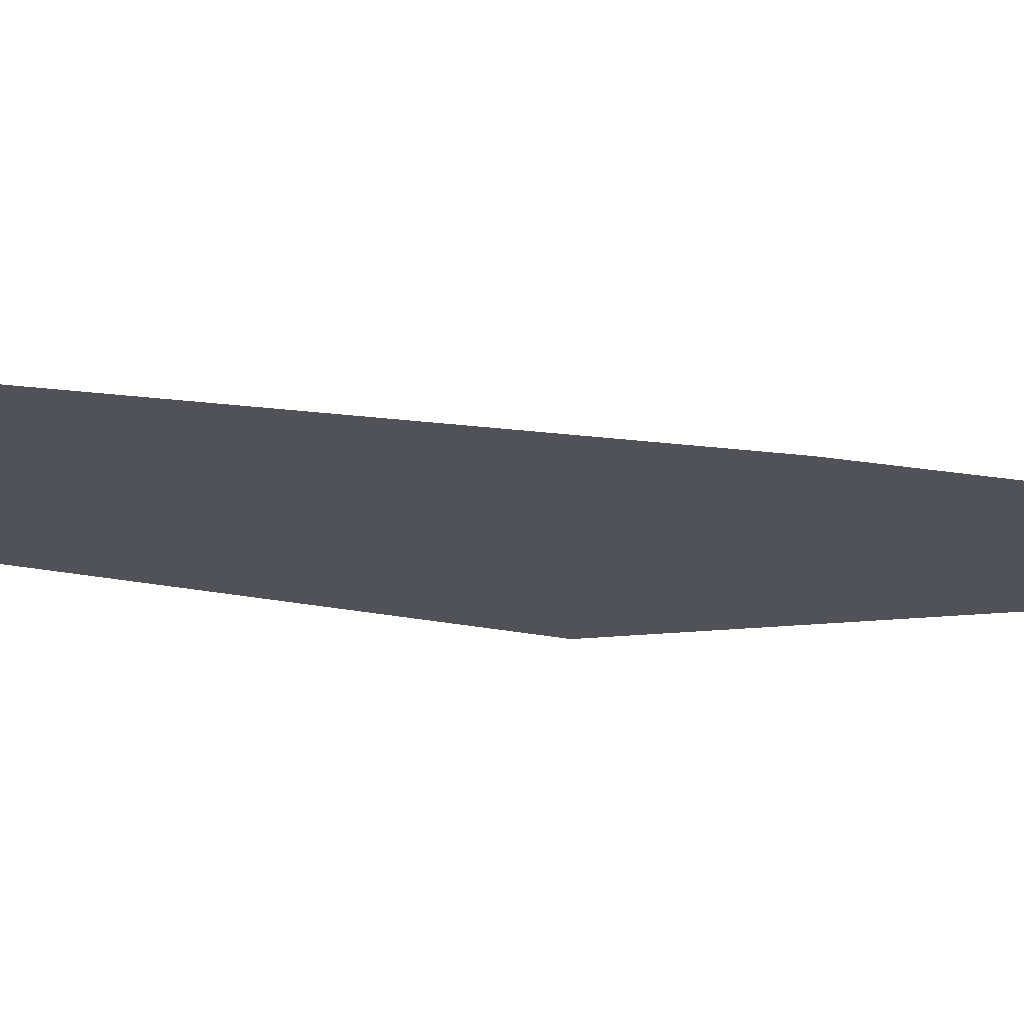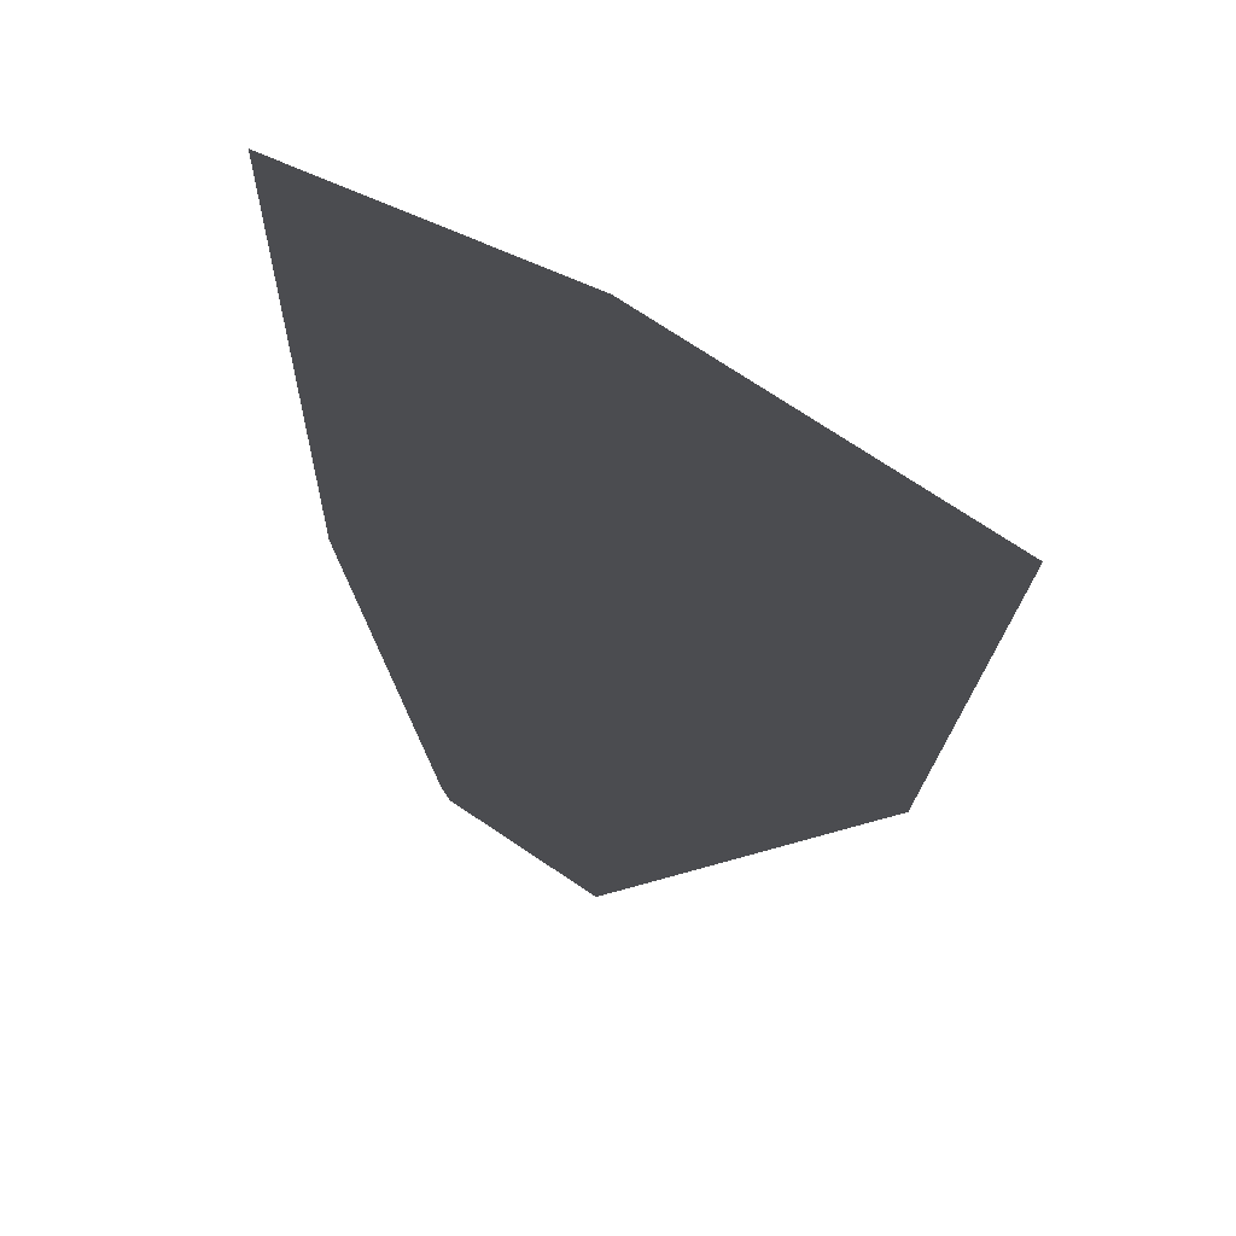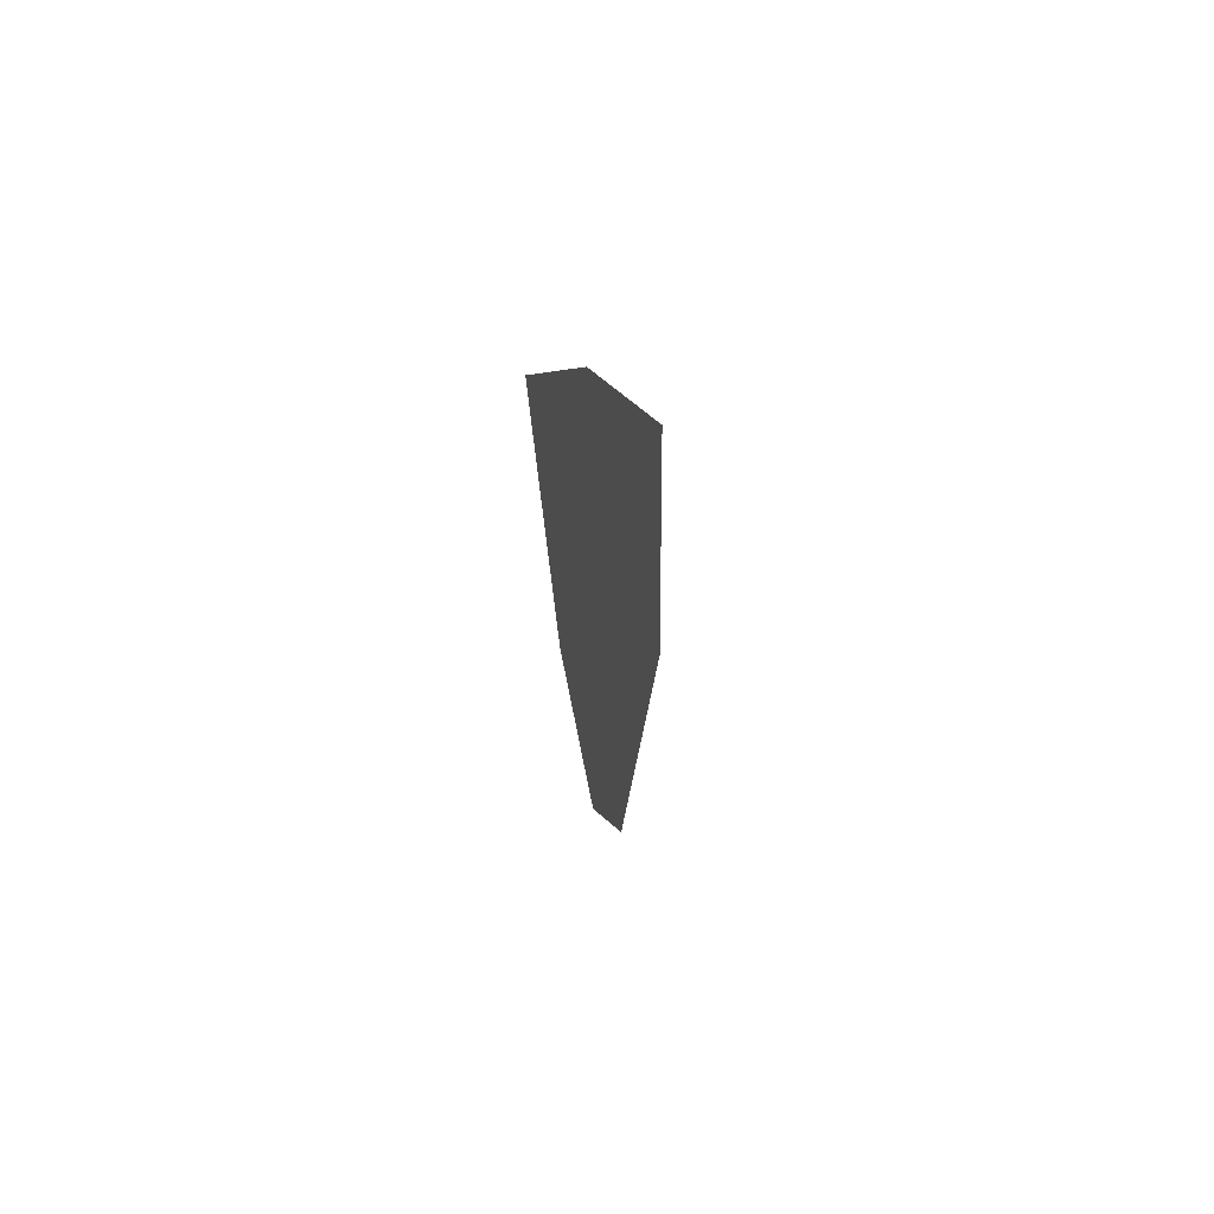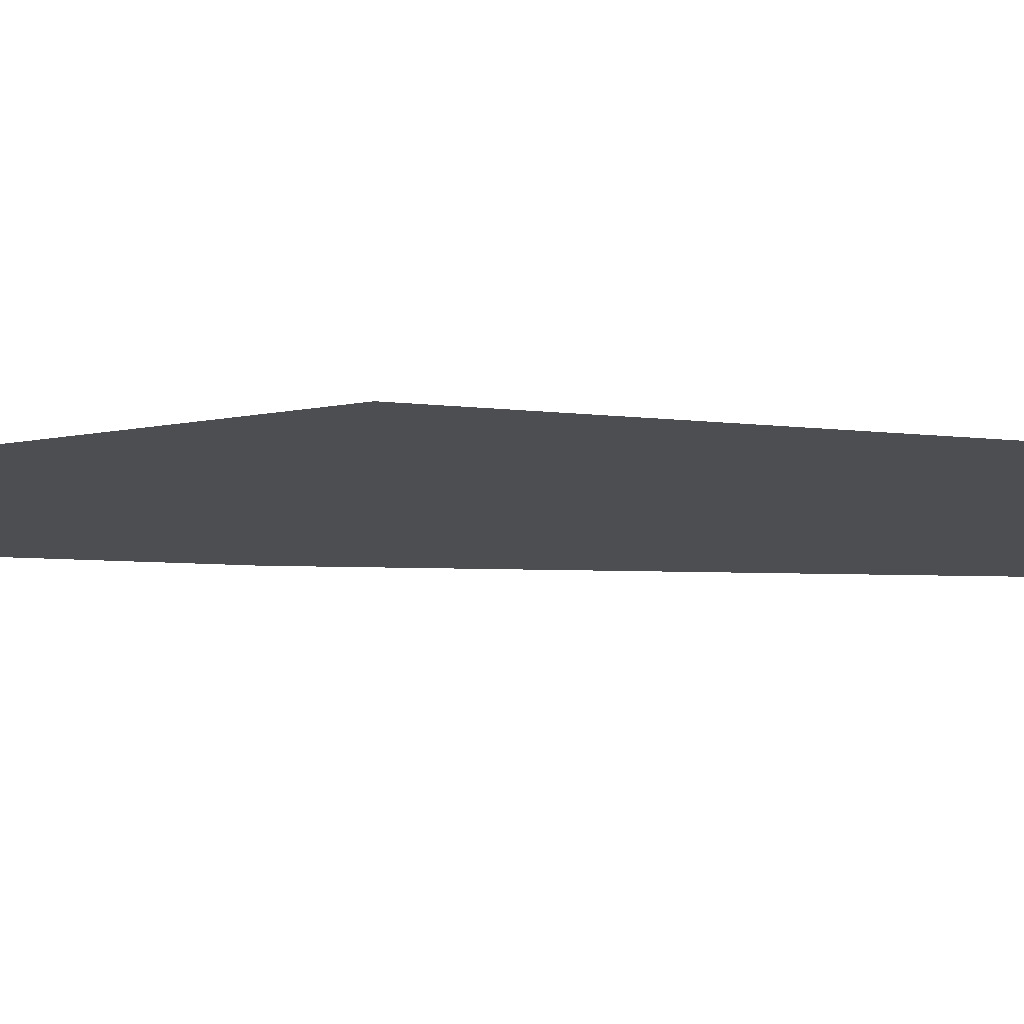
<metadata>
{"format":"obj","ext":"obj","renderer":"f3d","projection":"perspective","resolution":1024,"background":"white","views":[{"elev":-21.5,"azim":66.5,"up":"+Z"},{"elev":-15.2,"azim":173.6,"up":"+Z"},{"elev":55.1,"azim":110.3,"up":"+Y"},{"elev":-16.6,"azim":-103.6,"up":"+Z"}]}
</metadata>
<code>
v 5.486 34 31
v 5.528 35 31
v 6 35.71 31
v 6.293 36 31
v 6.176 35 31
v 6 34.06 31
v 5.986 34 31
v 5.777 33.53 31
f 2 6 5
f 3 5 4
f 2 5 3
f 1 6 2
f 1 7 6
f 1 8 7

</code>
